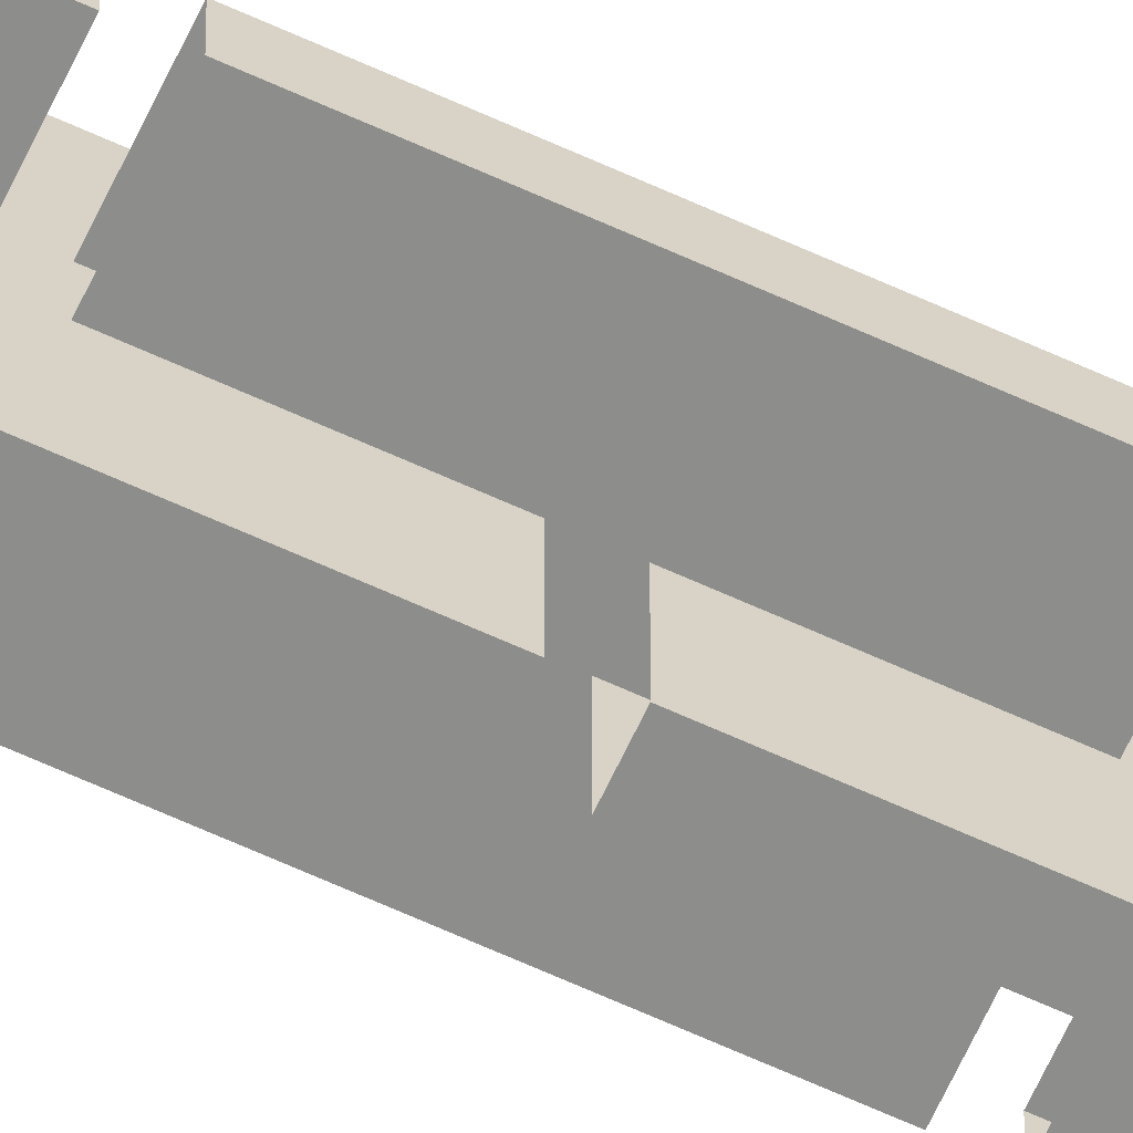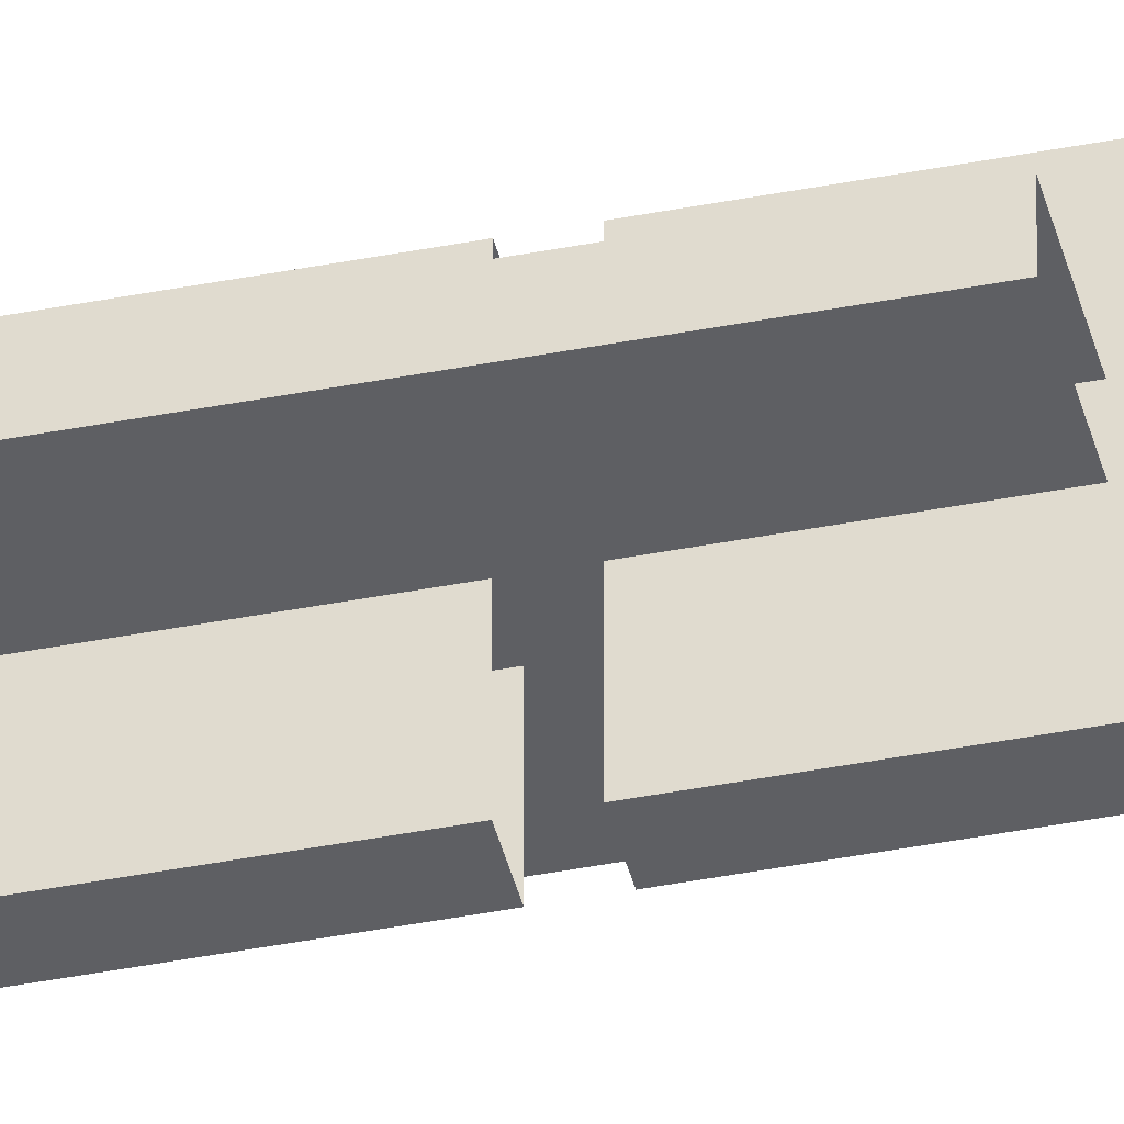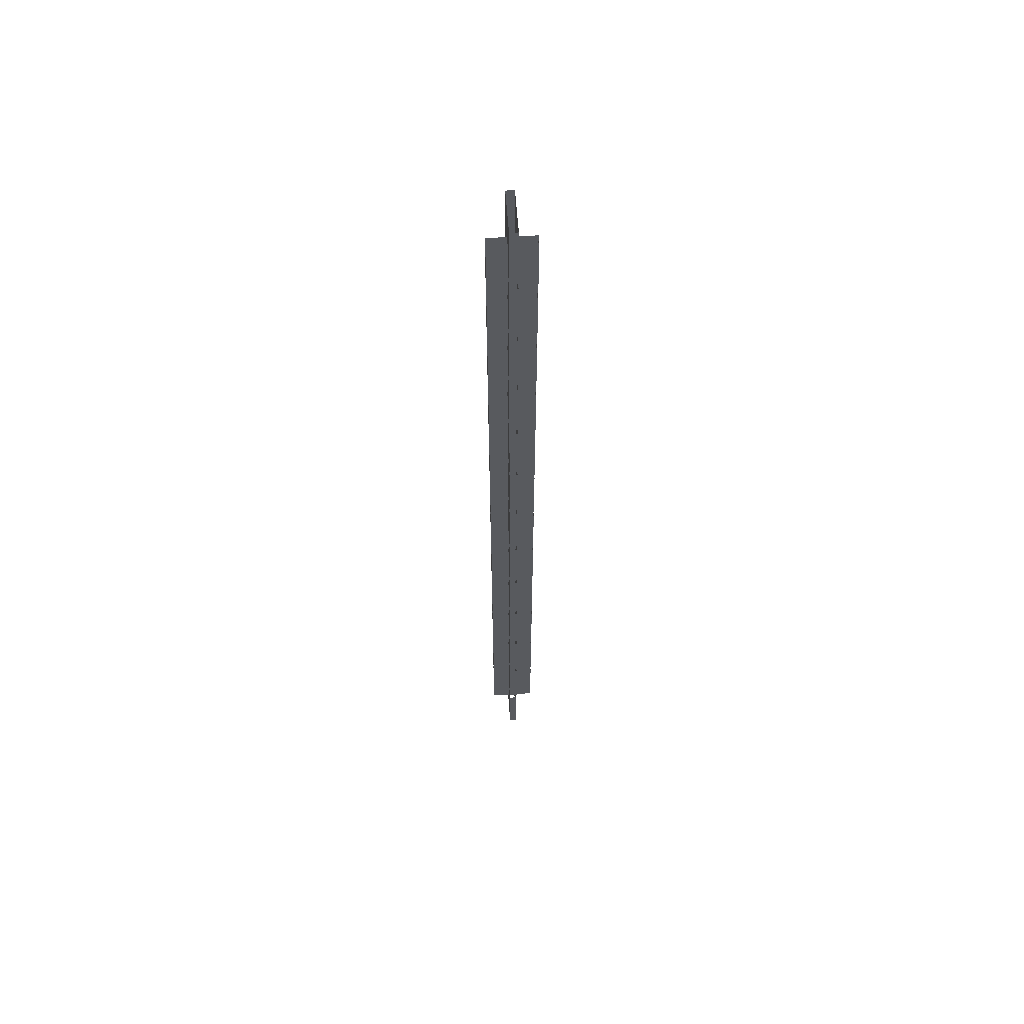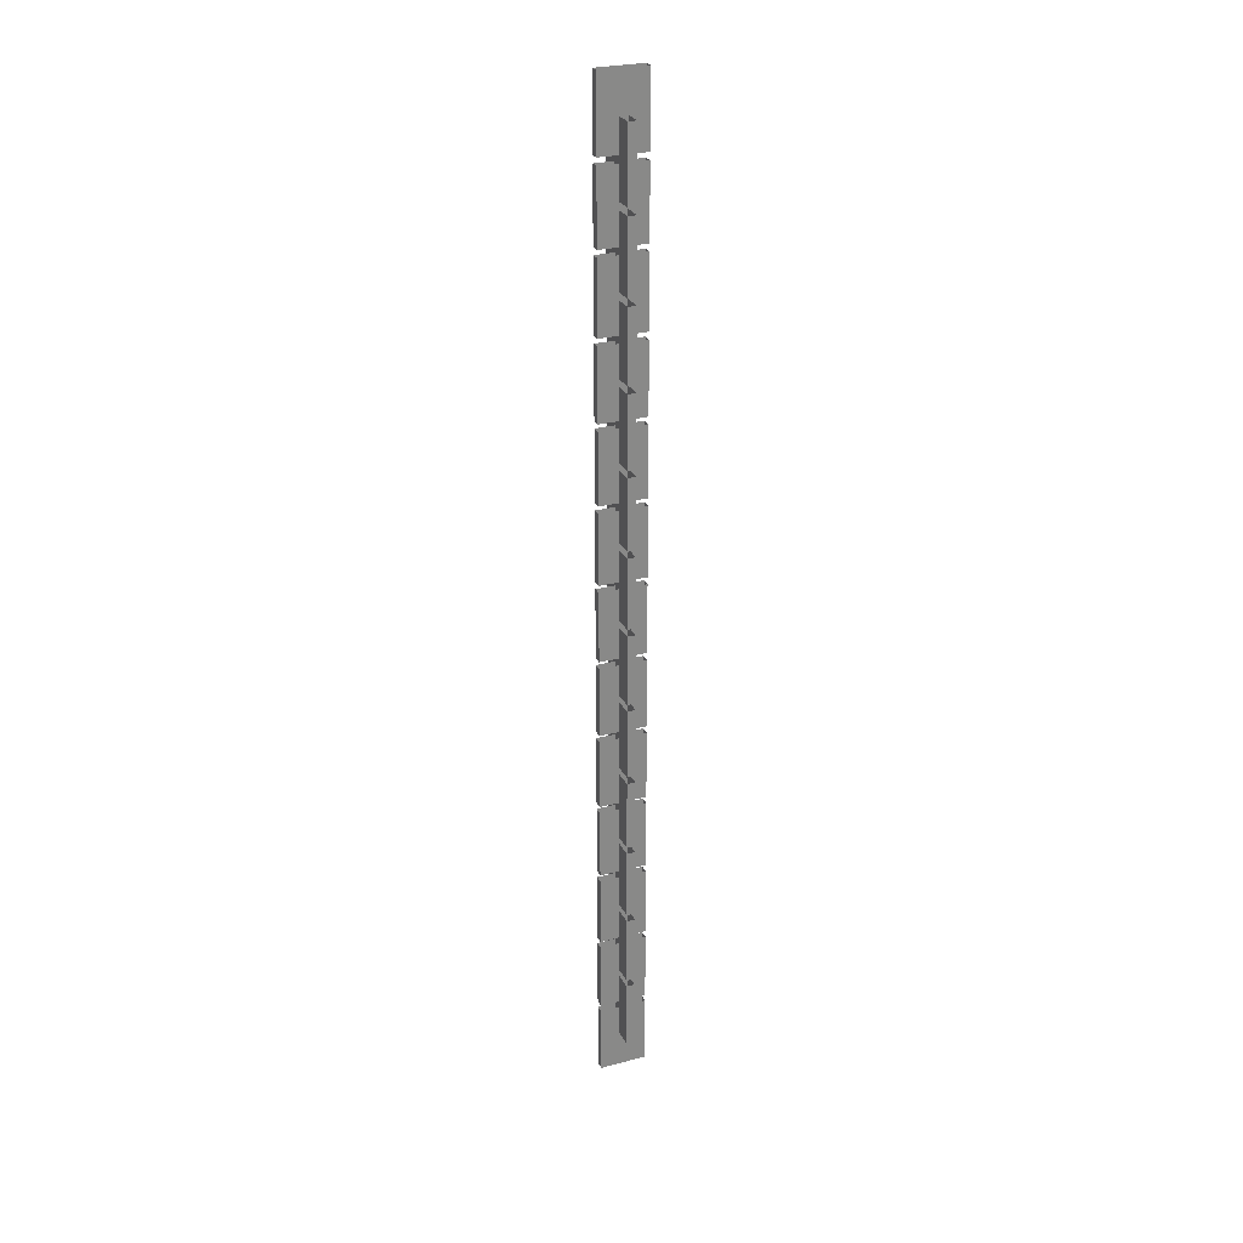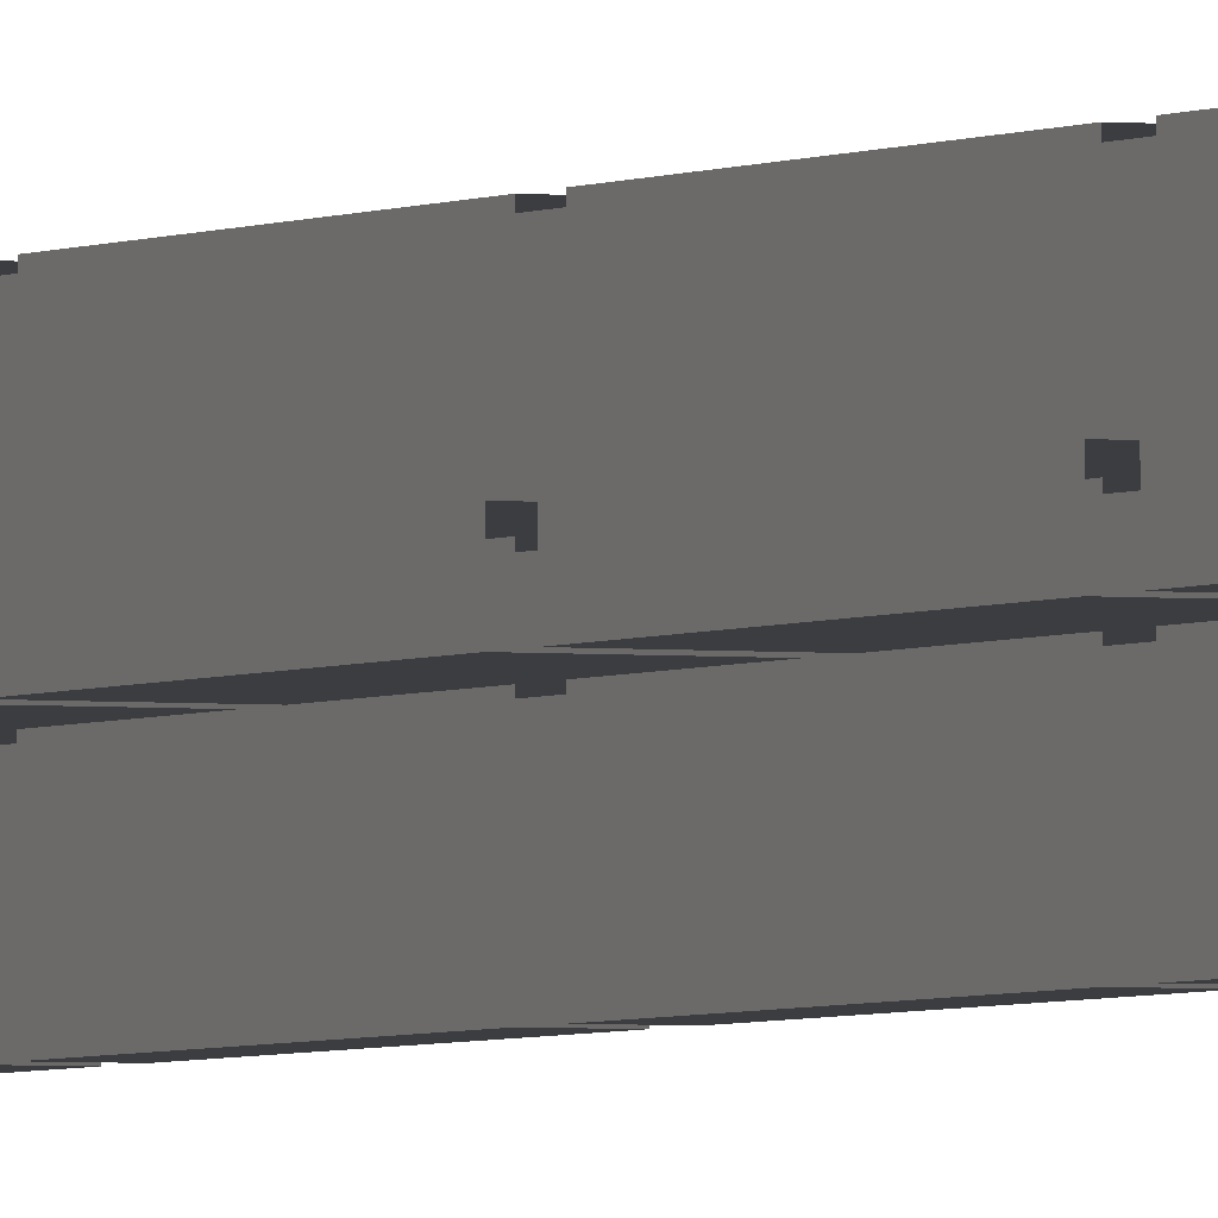
<metadata>
{"format":"obj","ext":"obj","renderer":"f3d","projection":"perspective","resolution":1024,"background":"white","views":[{"elev":-64.4,"azim":-114.9,"up":"+Y"},{"elev":-41.0,"azim":-76.6,"up":"+Y"},{"elev":58.9,"azim":86.0,"up":"+Z"},{"elev":27.1,"azim":157.7,"up":"+Z"},{"elev":-2.5,"azim":155.3,"up":"+Y"}]}
</metadata>
<code>
g _ChainB_Lod1_01
v -5.007 0.9221 -11.49
v -5.007 0.9221 3.376
v 5.007 0.9221 -11.49
v 5.007 0.9221 3.376
v 5.007 -0.8555 3.376
v -5.007 -0.8555 3.376
v 5.007 -0.8555 -11.49
v -5.007 -0.8555 -11.49
v 5.007 0.9221 -11.49
v 5.007 0.9221 3.376
v 5.007 -0.8555 -11.49
v 5.007 -0.8555 3.376
v -5.007 0.9221 3.376
v -5.007 0.9221 -11.49
v -5.007 -0.8555 3.376
v -5.007 -0.8555 -11.49
v 0.8888 5.04 -19.61
v 0.8888 5.04 -4.75
v 0.8888 -4.974 -19.61
v 0.8888 -4.974 -4.75
v -0.8888 -4.974 -4.75
v -0.8888 5.04 -4.75
v -0.8888 -4.974 -19.61
v -0.8888 5.04 -19.61
v 0.8888 -4.974 -19.61
v 0.8888 -4.974 -4.75
v -0.8888 -4.974 -19.61
v -0.8888 -4.974 -4.75
v 0.8888 5.04 -4.75
v 0.8888 5.04 -19.61
v -0.8888 5.04 -4.75
v -0.8888 5.04 -19.61
v -5.007 0.9221 -27.79
v -5.007 0.9221 -12.93
v 5.007 0.9221 -27.79
v 5.007 0.9221 -12.93
v 5.007 -0.8555 -12.93
v -5.007 -0.8555 -12.93
v 5.007 -0.8555 -27.79
v -5.007 -0.8555 -27.79
v 5.007 0.9221 -27.79
v 5.007 0.9221 -12.93
v 5.007 -0.8555 -27.79
v 5.007 -0.8555 -12.93
v -5.007 0.9221 -12.93
v -5.007 0.9221 -27.79
v -5.007 -0.8555 -12.93
v -5.007 -0.8555 -27.79
v 0.8888 5.04 -35.96
v 0.8888 5.04 -21.1
v 0.8888 -4.974 -35.96
v 0.8888 -4.974 -21.1
v -0.8888 -4.974 -21.1
v -0.8888 5.04 -21.1
v -0.8888 -4.974 -35.96
v -0.8888 5.04 -35.96
v 0.8888 -4.974 -35.96
v 0.8888 -4.974 -21.1
v -0.8888 -4.974 -35.96
v -0.8888 -4.974 -21.1
v 0.8888 5.04 -21.1
v 0.8888 5.04 -35.96
v -0.8888 5.04 -21.1
v -0.8888 5.04 -35.96
v -5.007 0.9221 -44.09
v -5.007 0.9221 -29.23
v 5.007 0.9221 -44.09
v 5.007 0.9221 -29.23
v 5.007 -0.8555 -29.23
v -5.007 -0.8555 -29.23
v 5.007 -0.8555 -44.09
v -5.007 -0.8555 -44.09
v 5.007 0.9221 -44.09
v 5.007 0.9221 -29.23
v 5.007 -0.8555 -44.09
v 5.007 -0.8555 -29.23
v -5.007 0.9221 -29.23
v -5.007 0.9221 -44.09
v -5.007 -0.8555 -29.23
v -5.007 -0.8555 -44.09
v 0.8888 5.04 -52.26
v 0.8888 5.04 -37.4
v 0.8888 -4.974 -52.26
v 0.8888 -4.974 -37.4
v -0.8888 -4.974 -37.4
v -0.8888 5.04 -37.4
v -0.8888 -4.974 -52.26
v -0.8888 5.04 -52.26
v 0.8888 -4.974 -52.26
v 0.8888 -4.974 -37.4
v -0.8888 -4.974 -52.26
v -0.8888 -4.974 -37.4
v 0.8888 5.04 -37.4
v 0.8888 5.04 -52.26
v -0.8888 5.04 -37.4
v -0.8888 5.04 -52.26
v -5.007 0.9221 -60.44
v -5.007 0.9221 -45.58
v 5.007 0.9221 -60.44
v 5.007 0.9221 -45.58
v 5.007 -0.8555 -45.58
v -5.007 -0.8555 -45.58
v 5.007 -0.8555 -60.44
v -5.007 -0.8555 -60.44
v 5.007 0.9221 -60.44
v 5.007 0.9221 -45.58
v 5.007 -0.8555 -60.44
v 5.007 -0.8555 -45.58
v -5.007 0.9221 -45.58
v -5.007 0.9221 -60.44
v -5.007 -0.8555 -45.58
v -5.007 -0.8555 -60.44
v 0.8888 5.04 -68.62
v 0.8888 5.04 -53.75
v 0.8888 -4.974 -68.62
v 0.8888 -4.974 -53.75
v -0.8888 -4.974 -53.75
v -0.8888 5.04 -53.75
v -0.8888 -4.974 -68.62
v -0.8888 5.04 -68.62
v 0.8888 -4.974 -68.62
v 0.8888 -4.974 -53.75
v -0.8888 -4.974 -68.62
v -0.8888 -4.974 -53.75
v 0.8888 5.04 -53.75
v 0.8888 5.04 -68.62
v -0.8888 5.04 -53.75
v -0.8888 5.04 -68.62
v -5.007 0.9221 -76.74
v -5.007 0.9221 -61.88
v 5.007 0.9221 -76.74
v 5.007 0.9221 -61.88
v 5.007 -0.8555 -61.88
v -5.007 -0.8555 -61.88
v 5.007 -0.8555 -76.74
v -5.007 -0.8555 -76.74
v 5.007 0.9221 -76.74
v 5.007 0.9221 -61.88
v 5.007 -0.8555 -76.74
v 5.007 -0.8555 -61.88
v -5.007 0.9221 -61.88
v -5.007 0.9221 -76.74
v -5.007 -0.8555 -61.88
v -5.007 -0.8555 -76.74
v 0.8888 5.04 -84.92
v 0.8888 5.04 -70.05
v 0.8888 -4.974 -84.92
v 0.8888 -4.974 -70.05
v -0.8888 -4.974 -70.05
v -0.8888 5.04 -70.05
v -0.8888 -4.974 -84.92
v -0.8888 5.04 -84.92
v 0.8888 -4.974 -84.92
v 0.8888 -4.974 -70.05
v -0.8888 -4.974 -84.92
v -0.8888 -4.974 -70.05
v 0.8888 5.04 -70.05
v 0.8888 5.04 -84.92
v -0.8888 5.04 -70.05
v -0.8888 5.04 -84.92
v -5.007 0.9221 -93.09
v -5.007 0.9221 -78.23
v 5.007 0.9221 -93.09
v 5.007 0.9221 -78.23
v 5.007 -0.8555 -78.23
v -5.007 -0.8555 -78.23
v 5.007 -0.8555 -93.09
v -5.007 -0.8555 -93.09
v 5.007 0.9221 -93.09
v 5.007 0.9221 -78.23
v 5.007 -0.8555 -93.09
v 5.007 -0.8555 -78.23
v -5.007 0.9221 -78.23
v -5.007 0.9221 -93.09
v -5.007 -0.8555 -78.23
v -5.007 -0.8555 -93.09
v 0.8888 5.04 -101.2
v 0.8888 5.04 -86.35
v 0.8888 -4.974 -101.2
v 0.8888 -4.974 -86.35
v -0.8888 -4.974 -86.35
v -0.8888 5.04 -86.35
v -0.8888 -4.974 -101.2
v -0.8888 5.04 -101.2
v 0.8888 -4.974 -101.2
v 0.8888 -4.974 -86.35
v -0.8888 -4.974 -101.2
v -0.8888 -4.974 -86.35
v 0.8888 5.04 -86.35
v 0.8888 5.04 -101.2
v -0.8888 5.04 -86.35
v -0.8888 5.04 -101.2
v -5.007 0.9221 -109.4
v -5.007 0.9221 -94.53
v 5.007 0.9221 -109.4
v 5.007 0.9221 -94.53
v 5.007 -0.8555 -94.53
v -5.007 -0.8555 -94.53
v 5.007 -0.8555 -109.4
v -5.007 -0.8555 -109.4
v 5.007 0.9221 -109.4
v 5.007 0.9221 -94.53
v 5.007 -0.8555 -109.4
v 5.007 -0.8555 -94.53
v -5.007 0.9221 -94.53
v -5.007 0.9221 -109.4
v -5.007 -0.8555 -94.53
v -5.007 -0.8555 -109.4
v 0.8888 5.04 -117.6
v 0.8888 5.04 -102.7
v 0.8888 -4.974 -117.6
v 0.8888 -4.974 -102.7
v -0.8888 -4.974 -102.7
v -0.8888 5.04 -102.7
v -0.8888 -4.974 -117.6
v -0.8888 5.04 -117.6
v 0.8888 -4.974 -117.6
v 0.8888 -4.974 -102.7
v -0.8888 -4.974 -117.6
v -0.8888 -4.974 -102.7
v 0.8888 5.04 -102.7
v 0.8888 5.04 -117.6
v -0.8888 5.04 -102.7
v -0.8888 5.04 -117.6
v -5.007 0.9221 -125.7
v -5.007 0.9221 -110.9
v 5.007 0.9221 -125.7
v 5.007 0.9221 -110.9
v 5.007 -0.8555 -110.9
v -5.007 -0.8555 -110.9
v 5.007 -0.8555 -125.7
v -5.007 -0.8555 -125.7
v 5.007 0.9221 -125.7
v 5.007 0.9221 -110.9
v 5.007 -0.8555 -125.7
v 5.007 -0.8555 -110.9
v -5.007 0.9221 -110.9
v -5.007 0.9221 -125.7
v -5.007 -0.8555 -110.9
v -5.007 -0.8555 -125.7
v 0.8888 5.04 -133.9
v 0.8888 5.04 -119
v 0.8888 -4.974 -133.9
v 0.8888 -4.974 -119
v -0.8888 -4.974 -119
v -0.8888 5.04 -119
v -0.8888 -4.974 -133.9
v -0.8888 5.04 -133.9
v 0.8888 -4.974 -133.9
v 0.8888 -4.974 -119
v -0.8888 -4.974 -133.9
v -0.8888 -4.974 -119
v 0.8888 5.04 -119
v 0.8888 5.04 -133.9
v -0.8888 5.04 -119
v -0.8888 5.04 -133.9
v -5.007 0.9221 -142
v -5.007 0.9221 -127.2
v 5.007 0.9221 -142
v 5.007 0.9221 -127.2
v 5.007 -0.8555 -127.2
v -5.007 -0.8555 -127.2
v 5.007 -0.8555 -142
v -5.007 -0.8555 -142
v 5.007 0.9221 -142
v 5.007 0.9221 -127.2
v 5.007 -0.8555 -142
v 5.007 -0.8555 -127.2
v -5.007 0.9221 -127.2
v -5.007 0.9221 -142
v -5.007 -0.8555 -127.2
v -5.007 -0.8555 -142
v 0.8888 5.04 -150.2
v 0.8888 5.04 -135.4
v 0.8888 -4.974 -150.2
v 0.8888 -4.974 -135.4
v -0.8888 -4.974 -135.4
v -0.8888 5.04 -135.4
v -0.8888 -4.974 -150.2
v -0.8888 5.04 -150.2
v 0.8888 -4.974 -150.2
v 0.8888 -4.974 -135.4
v -0.8888 -4.974 -150.2
v -0.8888 -4.974 -135.4
v 0.8888 5.04 -135.4
v 0.8888 5.04 -150.2
v -0.8888 5.04 -135.4
v -0.8888 5.04 -150.2
v -5.007 0.9221 -158.3
v -5.007 0.9221 -143.5
v 5.007 0.9221 -158.3
v 5.007 0.9221 -143.5
v 5.007 -0.8555 -143.5
v -5.007 -0.8555 -143.5
v 5.007 -0.8555 -158.3
v -5.007 -0.8555 -158.3
v 5.007 0.9221 -158.3
v 5.007 0.9221 -143.5
v 5.007 -0.8555 -158.3
v 5.007 -0.8555 -143.5
v -5.007 0.9221 -143.5
v -5.007 0.9221 -158.3
v -5.007 -0.8555 -143.5
v -5.007 -0.8555 -158.3
v 0.8888 5.04 -166.5
v 0.8888 5.04 -151.7
v 0.8888 -4.974 -166.5
v 0.8888 -4.974 -151.7
v -0.8888 -4.974 -151.7
v -0.8888 5.04 -151.7
v -0.8888 -4.974 -166.5
v -0.8888 5.04 -166.5
v 0.8888 -4.974 -166.5
v 0.8888 -4.974 -151.7
v -0.8888 -4.974 -166.5
v -0.8888 -4.974 -151.7
v 0.8888 5.04 -151.7
v 0.8888 5.04 -166.5
v -0.8888 5.04 -151.7
v -0.8888 5.04 -166.5
v -5.007 0.9221 -174.7
v -5.007 0.9221 -159.8
v 5.007 0.9221 -174.7
v 5.007 0.9221 -159.8
v 5.007 -0.8555 -159.8
v -5.007 -0.8555 -159.8
v 5.007 -0.8555 -174.7
v -5.007 -0.8555 -174.7
v 5.007 0.9221 -174.7
v 5.007 0.9221 -159.8
v 5.007 -0.8555 -174.7
v 5.007 -0.8555 -159.8
v -5.007 0.9221 -159.8
v -5.007 0.9221 -174.7
v -5.007 -0.8555 -159.8
v -5.007 -0.8555 -174.7
v 0.8888 5.04 -182.9
v 0.8888 5.04 -168
v 0.8888 -4.974 -182.9
v 0.8888 -4.974 -168
v -0.8888 -4.974 -168
v -0.8888 5.04 -168
v -0.8888 -4.974 -182.9
v -0.8888 5.04 -182.9
v 0.8888 -4.974 -182.9
v 0.8888 -4.974 -168
v -0.8888 -4.974 -182.9
v -0.8888 -4.974 -168
v 0.8888 5.04 -168
v 0.8888 5.04 -182.9
v -0.8888 5.04 -168
v -0.8888 5.04 -182.9
v -5.007 0.9221 -191
v -5.007 0.9221 -176.1
v 5.007 0.9221 -191
v 5.007 0.9221 -176.1
v 5.007 -0.8555 -176.1
v -5.007 -0.8555 -176.1
v 5.007 -0.8555 -191
v -5.007 -0.8555 -191
v 5.007 0.9221 -191
v 5.007 0.9221 -176.1
v 5.007 -0.8555 -191
v 5.007 -0.8555 -176.1
v -5.007 0.9221 -176.1
v -5.007 0.9221 -191
v -5.007 -0.8555 -176.1
v -5.007 -0.8555 -191
v 0.8888 5.04 -199.2
v 0.8888 5.04 -184.3
v 0.8888 -4.974 -199.2
v 0.8888 -4.974 -184.3
v -0.8888 -4.974 -184.3
v -0.8888 5.04 -184.3
v -0.8888 -4.974 -199.2
v -0.8888 5.04 -199.2
v 0.8888 -4.974 -199.2
v 0.8888 -4.974 -184.3
v -0.8888 -4.974 -199.2
v -0.8888 -4.974 -184.3
v 0.8888 5.04 -184.3
v 0.8888 5.04 -199.2
v -0.8888 5.04 -184.3
v -0.8888 5.04 -199.2
v -5.007 0.9221 -207.3
v -5.007 0.9221 -192.5
v 5.007 0.9221 -207.3
v 5.007 0.9221 -192.5
v 5.007 -0.8555 -192.5
v -5.007 -0.8555 -192.5
v 5.007 -0.8555 -207.3
v -5.007 -0.8555 -207.3
v 5.007 0.9221 -207.3
v 5.007 0.9221 -192.5
v 5.007 -0.8555 -207.3
v 5.007 -0.8555 -192.5
v -5.007 0.9221 -192.5
v -5.007 0.9221 -207.3
v -5.007 -0.8555 -192.5
v -5.007 -0.8555 -207.3
f 1 2 3
f 4 3 2
f 20 19 18
f 17 18 19
f 21 22 23
f 24 23 22
f 25 26 27
f 28 27 26
f 29 30 31
f 32 31 30
f 33 34 35
f 36 35 34
f 37 38 39
f 40 39 38
f 41 42 43
f 44 43 42
f 45 46 47
f 48 47 46
f 49 50 51
f 52 51 50
f 53 54 55
f 56 55 54
f 57 58 59
f 60 59 58
f 61 62 63
f 64 63 62
f 65 66 67
f 68 67 66
f 69 70 71
f 72 71 70
f 73 74 75
f 76 75 74
f 77 78 79
f 80 79 78
f 81 82 83
f 84 83 82
f 85 86 87
f 88 87 86
f 89 90 91
f 92 91 90
f 93 94 95
f 96 95 94
f 97 98 99
f 100 99 98
f 101 102 103
f 104 103 102
f 105 106 107
f 108 107 106
f 109 110 111
f 112 111 110
f 113 114 115
f 116 115 114
f 117 118 119
f 120 119 118
f 121 122 123
f 124 123 122
f 125 126 127
f 128 127 126
f 129 130 131
f 132 131 130
f 133 134 135
f 136 135 134
f 137 138 139
f 140 139 138
f 141 142 143
f 144 143 142
f 145 146 147
f 148 147 146
f 149 150 151
f 152 151 150
f 153 154 155
f 156 155 154
f 157 158 159
f 160 159 158
f 161 162 163
f 164 163 162
f 165 166 167
f 168 167 166
f 169 170 171
f 172 171 170
f 173 174 175
f 176 175 174
f 177 178 179
f 180 179 178
f 181 182 183
f 184 183 182
f 185 186 187
f 188 187 186
f 189 190 191
f 192 191 190
f 193 194 195
f 196 195 194
f 197 198 199
f 200 199 198
f 201 202 203
f 204 203 202
f 205 206 207
f 208 207 206
f 209 210 211
f 212 211 210
f 213 214 215
f 216 215 214
f 217 218 219
f 220 219 218
f 221 222 223
f 224 223 222
f 225 226 227
f 228 227 226
f 229 230 231
f 232 231 230
f 233 234 235
f 236 235 234
f 237 238 239
f 240 239 238
f 241 242 243
f 244 243 242
f 245 246 247
f 248 247 246
f 249 250 251
f 252 251 250
f 253 254 255
f 256 255 254
f 257 258 259
f 260 259 258
f 261 262 263
f 264 263 262
f 265 266 267
f 268 267 266
f 269 270 271
f 272 271 270
f 273 274 275
f 276 275 274
f 277 278 279
f 280 279 278
f 281 282 283
f 284 283 282
f 285 286 287
f 288 287 286
f 289 290 291
f 292 291 290
f 293 294 295
f 296 295 294
f 297 298 299
f 300 299 298
f 301 302 303
f 304 303 302
f 305 306 307
f 308 307 306
f 309 310 311
f 312 311 310
f 313 314 315
f 316 315 314
f 317 318 319
f 320 319 318
f 321 322 323
f 324 323 322
f 325 326 327
f 328 327 326
f 329 330 331
f 332 331 330
f 333 334 335
f 336 335 334
f 337 338 339
f 340 339 338
f 341 342 343
f 344 343 342
f 345 346 347
f 348 347 346
f 349 350 351
f 352 351 350
f 353 354 355
f 356 355 354
f 357 358 359
f 360 359 358
f 361 362 363
f 364 363 362
f 365 366 367
f 368 367 366
f 369 370 371
f 372 371 370
f 373 374 375
f 376 375 374
f 377 378 379
f 380 379 378
f 381 382 383
f 384 383 382
f 385 386 387
f 388 387 386
f 389 390 391
f 392 391 390
f 393 394 395
f 396 395 394
f 397 398 399
f 400 399 398
f 5 6 7
f 8 7 6
f 9 10 11
f 12 11 10
f 13 14 15
f 16 15 14

</code>
